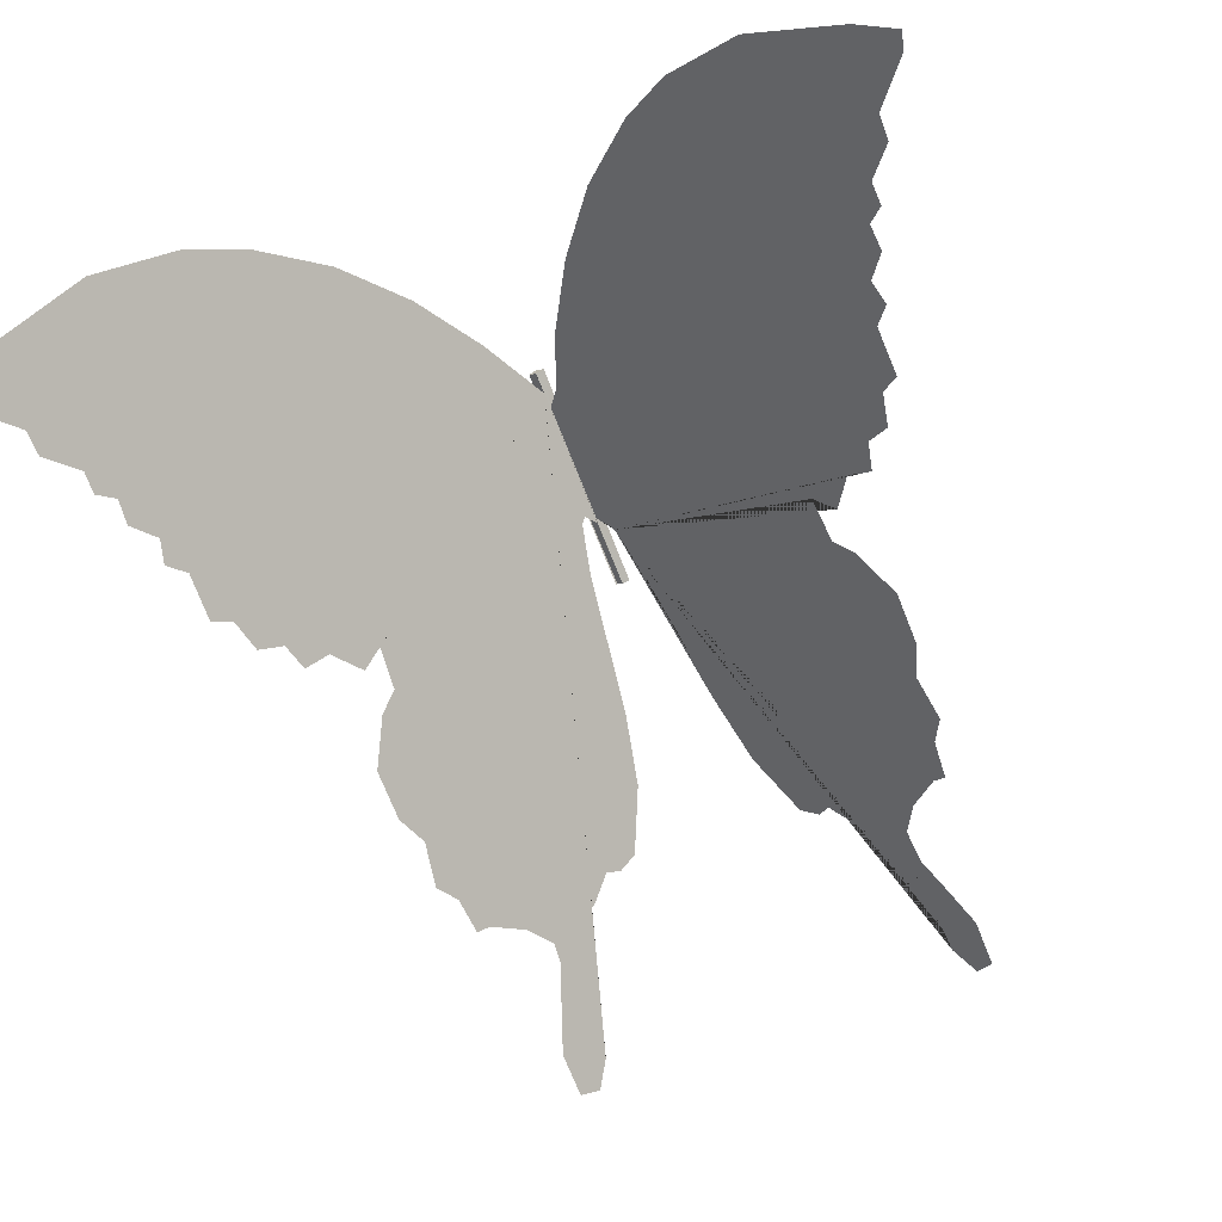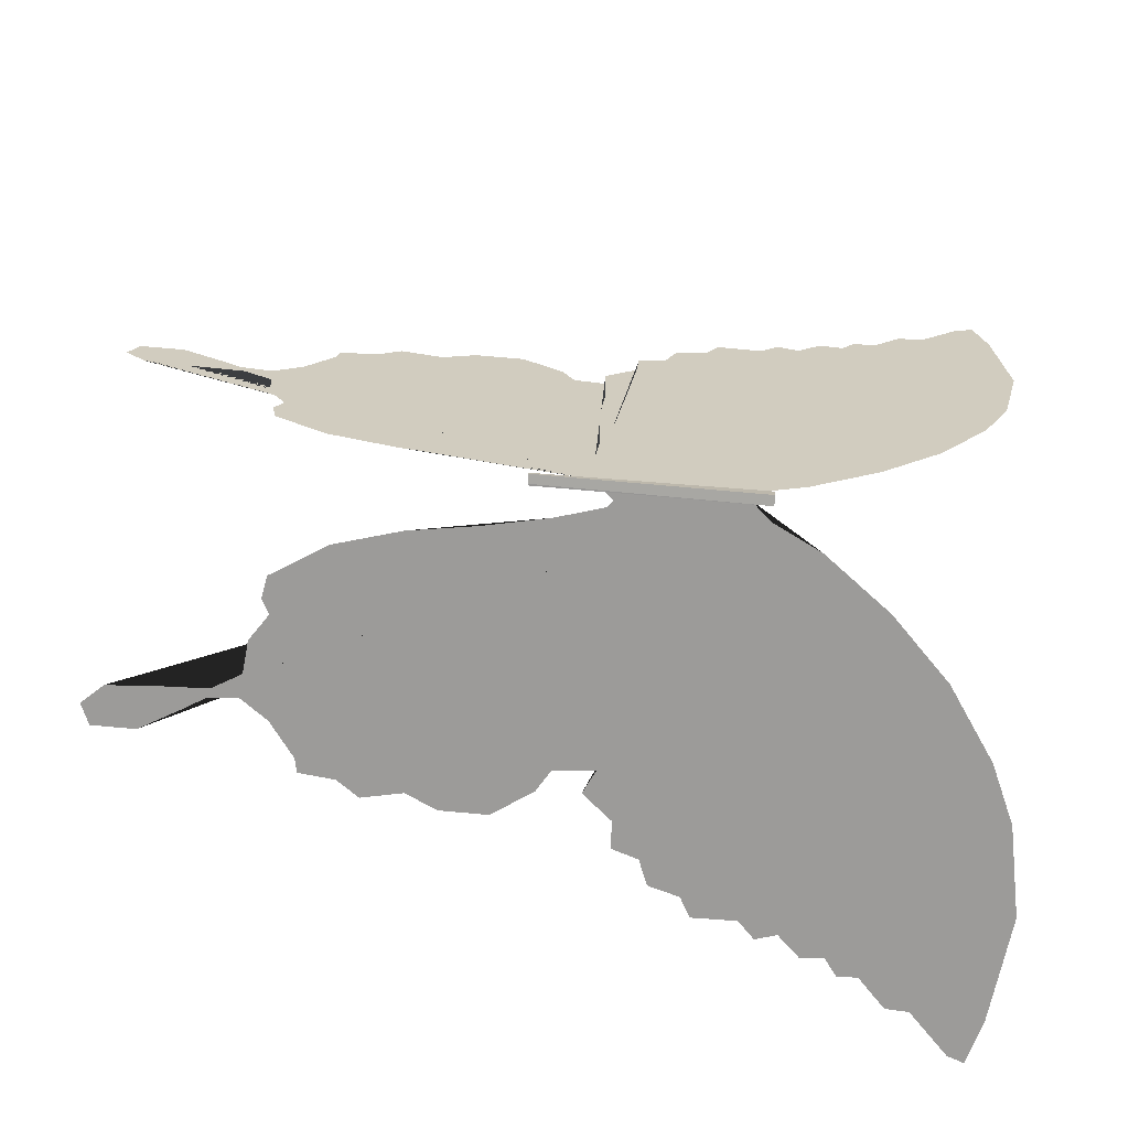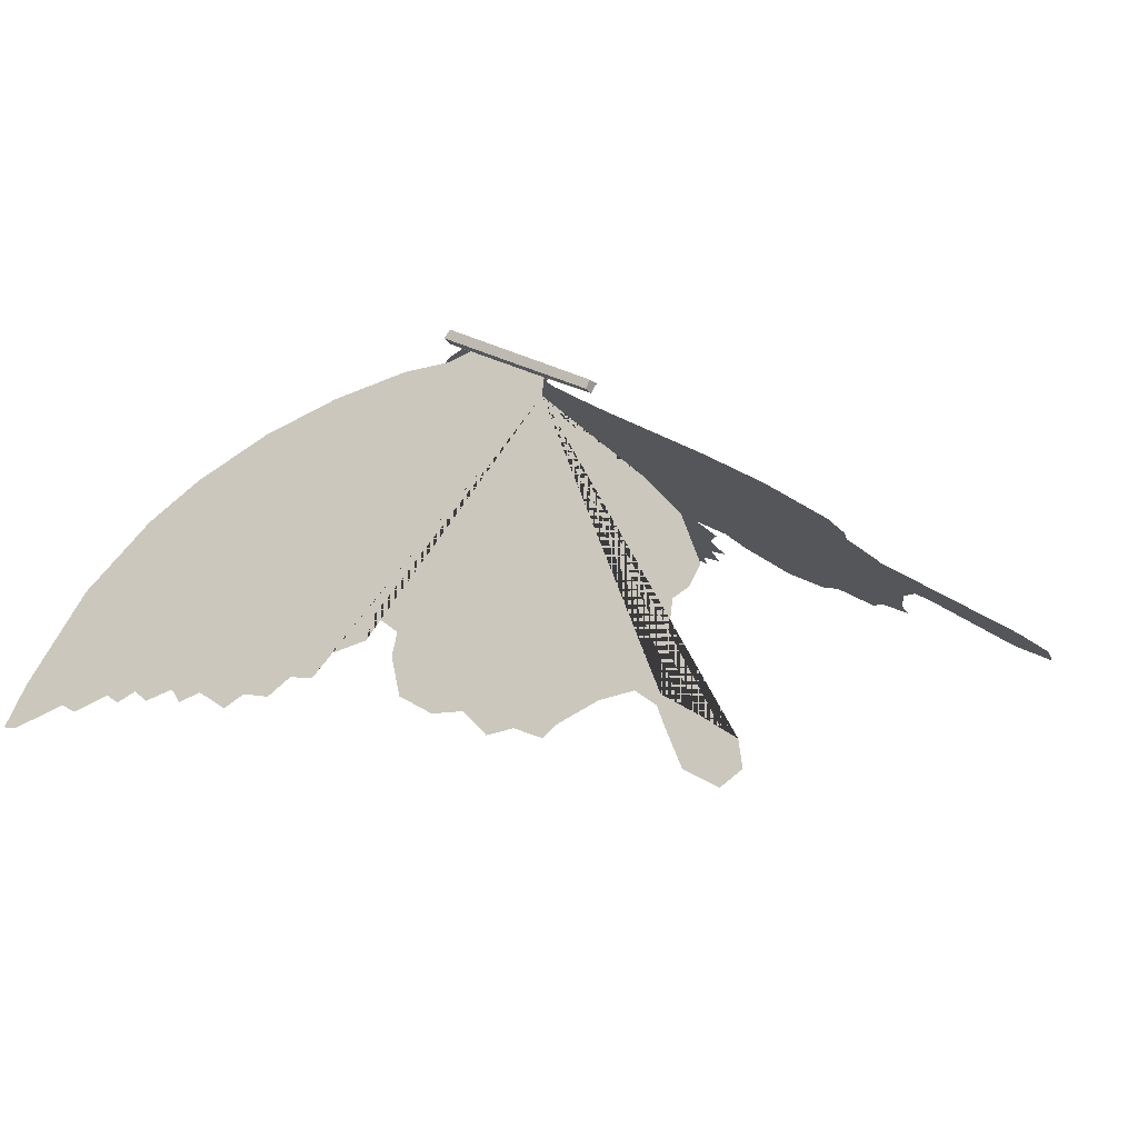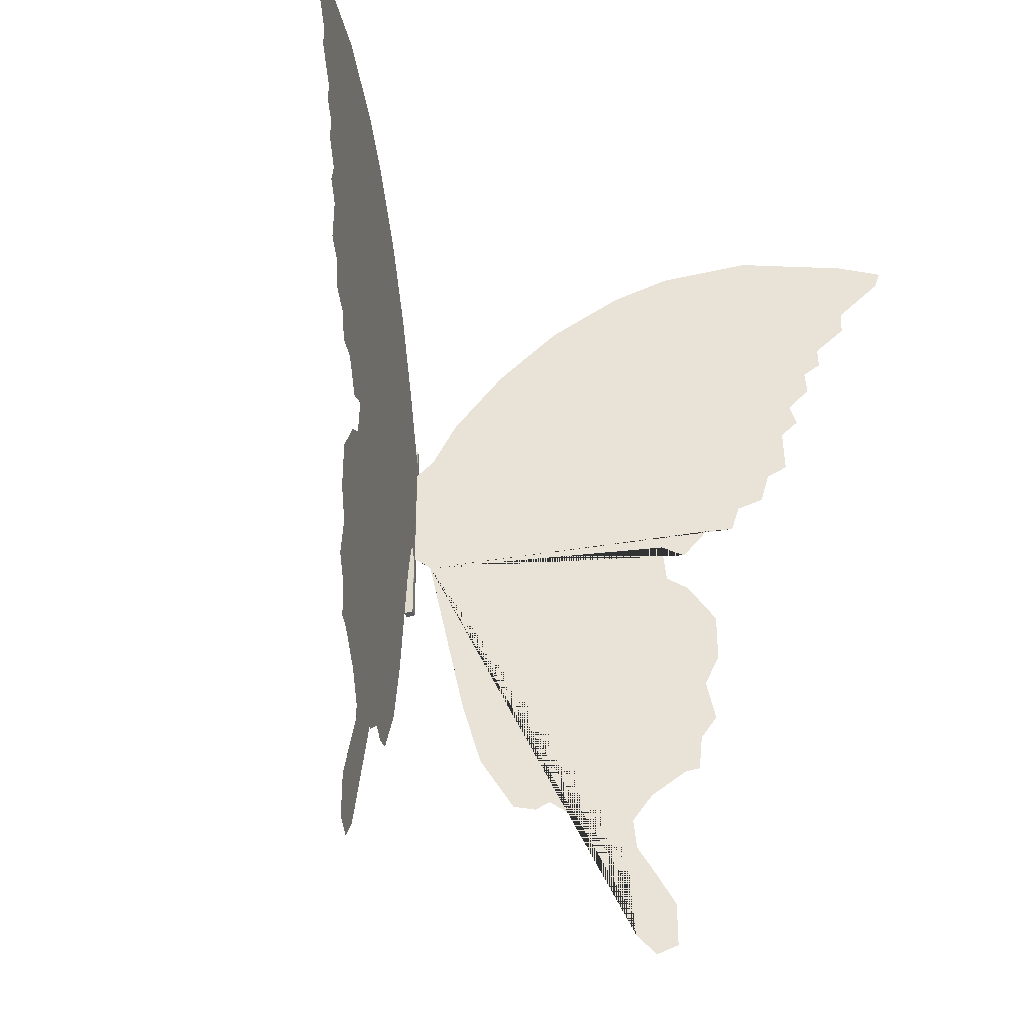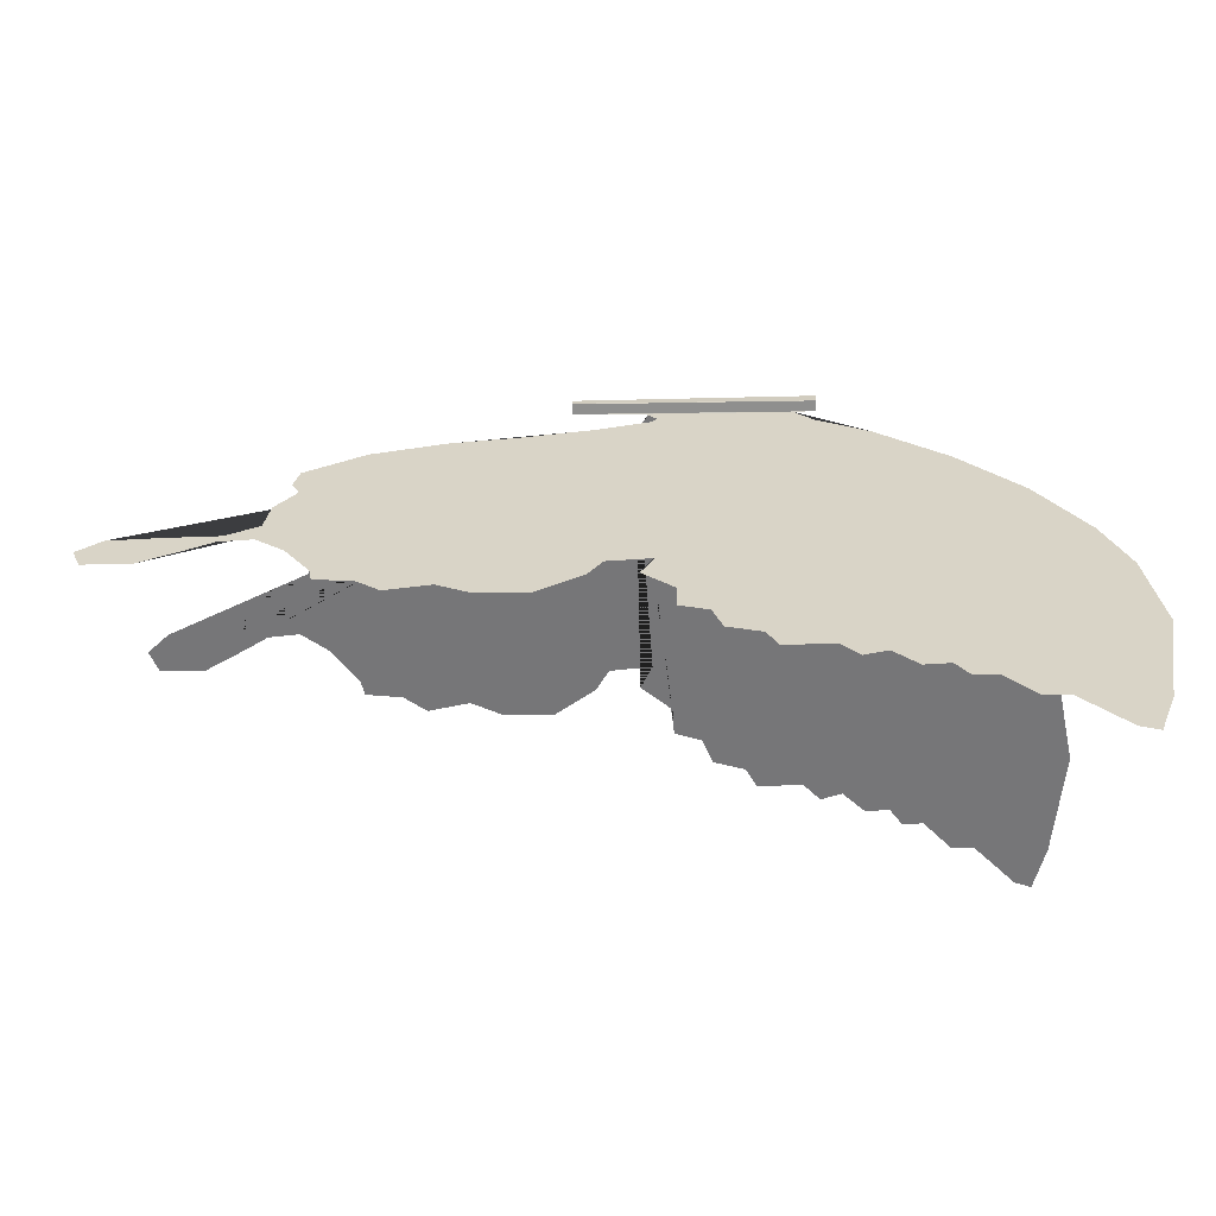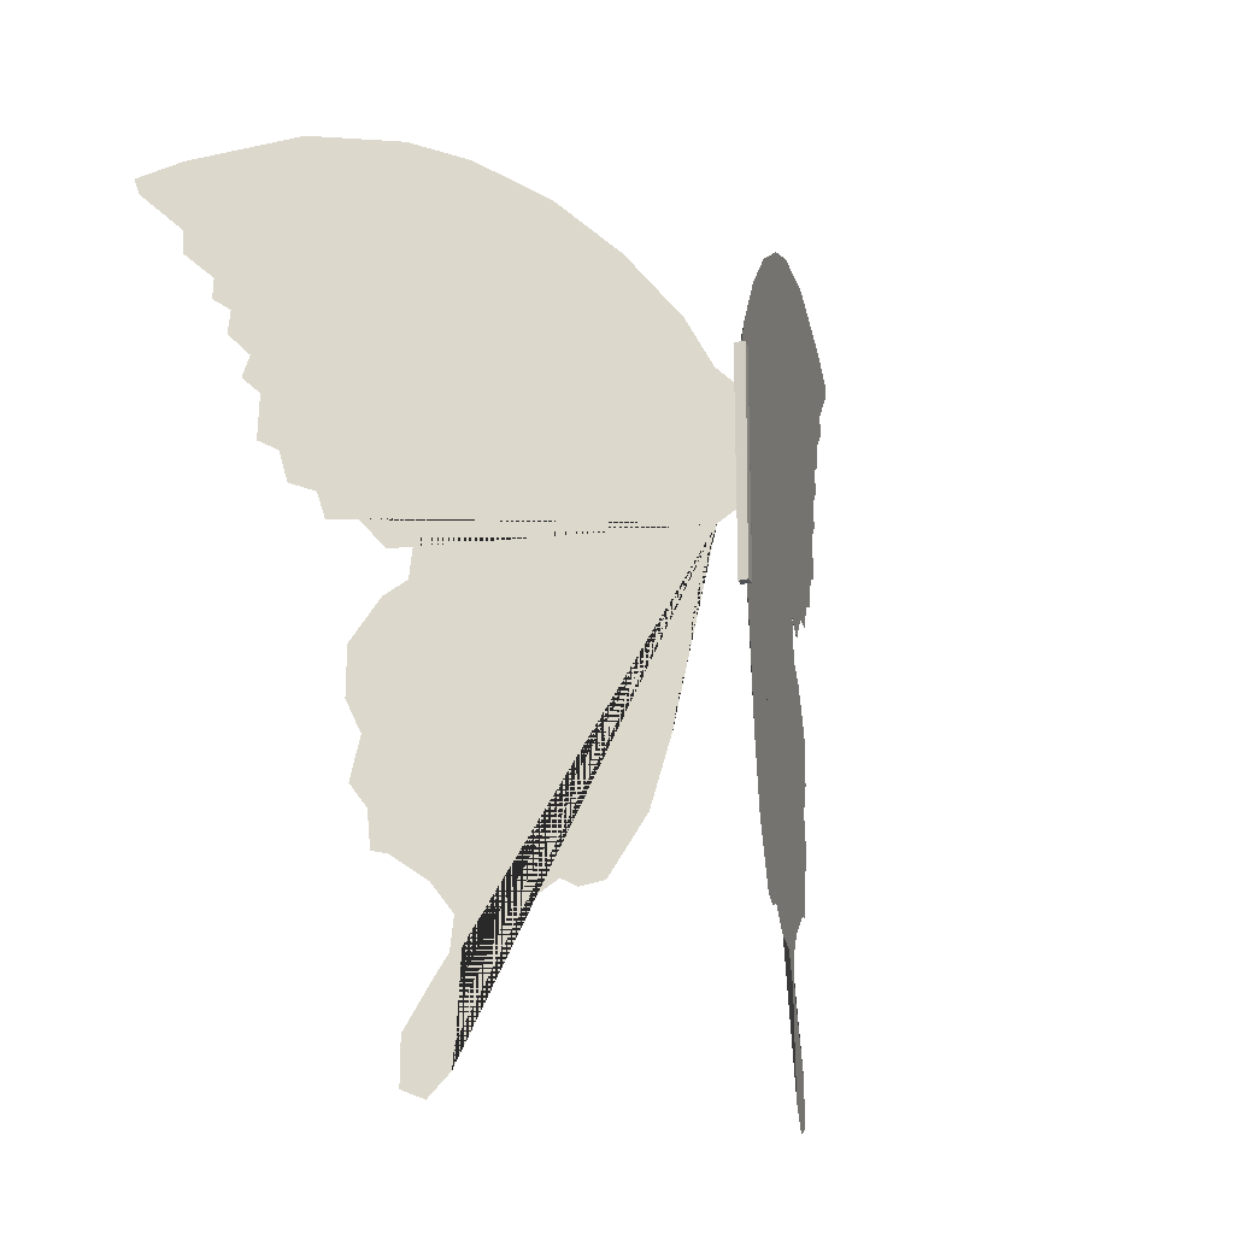
<metadata>
{"format":"obj","ext":"obj","renderer":"f3d","projection":"perspective","resolution":1024,"background":"white","views":[{"elev":-72.5,"azim":21.7,"up":"+Y"},{"elev":66.7,"azim":-84.7,"up":"+Y"},{"elev":20.2,"azim":141.7,"up":"+Y"},{"elev":-35.3,"azim":-37.1,"up":"+Z"},{"elev":-13.9,"azim":-87.2,"up":"+Y"},{"elev":-22.3,"azim":145.9,"up":"+Z"}]}
</metadata>
<code>
o Cube
v -0.001272 -0.01523 -0.1231
v -0.01331 0.003189 -0.1231
v 0.00295 0.01355 -0.1231
v 0.01319 -0.003312 -0.1231
v -0.000498 -0.016 0.3521
v -0.016 0.000498 0.3521
v 0.000498 0.016 0.3521
v 0.016 -0.000498 0.3521
v -0.016 0.000498 -0.1231
v -0.016 0.000498 0.3521
v -0.001332 -0.01678 0.01805
v 8.2e-05 -0.01656 0.308
v -0.01805 -0.0325 0.0436
v -0.02806 -0.0419 0.03215
v -0.05059 -0.06307 -0.07087
v -0.07228 -0.08345 -0.214
v -0.08896 -0.09913 -0.3593
v -0.1198 -0.1281 -0.5059
v -0.1749 -0.1799 -0.6261
v -0.2108 -0.2136 -0.6364
v -0.2341 -0.2355 -0.6192
v -0.2775 -0.2763 -0.6604
v -0.3309 -0.3265 -0.6696
v -0.3584 -0.3523 -0.7348
v -0.3617 -0.3555 -0.8447
v -0.3676 -0.3609 -0.95
v -0.3993 -0.3907 -0.9981
v -0.4335 -0.4229 -0.9786
v -0.4335 -0.4229 -0.8825
v -0.3959 -0.3876 -0.792
v -0.3743 -0.3672 -0.7428
v -0.3693 -0.3625 -0.6753
v -0.4018 -0.3931 -0.6146
v -0.4577 -0.4456 -0.5597
v -0.481 -0.4675 -0.5528
v -0.4869 -0.473 -0.4738
v -0.5127 -0.4973 -0.4246
v -0.4986 -0.484 -0.333
v -0.5219 -0.506 -0.2643
v -0.5219 -0.506 -0.1579
v -0.4769 -0.4636 -0.06858
v -0.4418 -0.4307 -0.03882
v -0.4352 -0.4244 0.05161
v -0.4735 -0.4605 0.02528
v -0.5144 -0.4989 0.09053
v -0.5595 -0.5412 0.09282
v -0.5728 -0.5538 0.1512
v -0.6145 -0.593 0.1729
v -0.6287 -0.6063 0.2416
v -0.6612 -0.6369 0.2657
v -0.6596 -0.6353 0.3641
v -0.6879 -0.6619 0.4007
v -0.6771 -0.6518 0.4477
v -0.7121 -0.6847 0.4969
v -0.7088 -0.6815 0.5484
v -0.7371 -0.7082 0.5759
v -0.7363 -0.7074 0.6217
v -0.7847 -0.7529 0.6823
v -0.7864 -0.7544 0.7339
v -0.8556 -0.8195 0.8231
v -0.8648 -0.8281 0.8598
v -0.7914 -0.7591 0.8907
v -0.6137 -0.5922 0.925
v -0.4644 -0.4519 0.8907
v -0.3684 -0.3617 0.8357
v -0.2516 -0.252 0.7316
v -0.1524 -0.1587 0.6022
v -0.06894 -0.08031 0.4557
v -0.0289 -0.04269 0.3492
v 0.0187 -0.03311 0.009948
v 0.02872 -0.04252 -0.001499
v 0.05124 -0.06368 -0.1045
v 0.07293 -0.08406 -0.2476
v 0.08961 -0.09974 -0.393
v 0.1205 -0.1287 -0.5395
v 0.1755 -0.1805 -0.6597
v 0.2114 -0.2142 -0.67
v 0.2348 -0.2361 -0.6528
v 0.2781 -0.2769 -0.694
v 0.3315 -0.3271 -0.7032
v 0.3591 -0.3529 -0.7685
v 0.3624 -0.3561 -0.8783
v 0.3682 -0.3616 -0.9837
v 0.3999 -0.3913 -1.032
v 0.4341 -0.4235 -1.012
v 0.4341 -0.4235 -0.9161
v 0.3966 -0.3882 -0.8257
v 0.3749 -0.3678 -0.7765
v 0.3699 -0.3631 -0.7089
v 0.4024 -0.3937 -0.6483
v 0.4583 -0.4462 -0.5933
v 0.4817 -0.4682 -0.5864
v 0.4875 -0.4736 -0.5075
v 0.5134 -0.4979 -0.4582
v 0.4992 -0.4846 -0.3667
v 0.5226 -0.5066 -0.298
v 0.5226 -0.5066 -0.1915
v 0.4775 -0.4642 -0.1022
v 0.4425 -0.4313 -0.07247
v 0.4358 -0.425 0.01796
v 0.4742 -0.4611 -0.008368
v 0.5151 -0.4995 0.05688
v 0.5601 -0.5418 0.05917
v 0.5735 -0.5544 0.1176
v 0.6152 -0.5936 0.1393
v 0.6293 -0.6069 0.208
v 0.6619 -0.6375 0.232
v 0.6602 -0.6359 0.3305
v 0.6886 -0.6626 0.3671
v 0.6777 -0.6524 0.414
v 0.7128 -0.6853 0.4633
v 0.7094 -0.6822 0.5148
v 0.7378 -0.7088 0.5422
v 0.737 -0.708 0.588
v 0.7853 -0.7535 0.6487
v 0.787 -0.7551 0.7002
v 0.8562 -0.8201 0.7895
v 0.8654 -0.8287 0.8261
v 0.792 -0.7598 0.857
v 0.6143 -0.5928 0.8914
v 0.465 -0.4525 0.857
v 0.3691 -0.3623 0.8021
v 0.2523 -0.2526 0.6979
v 0.153 -0.1593 0.5686
v 0.06965 -0.0804 0.422
v 0.02976 -0.04235 0.3156
v 0.000498 -0.016 0.02748
v 0.001176 -0.01532 0.277
f 1 2 3 4
f 5 8 7 6
f 1 5 6 2
f 2 6 7 3
f 3 7 8 4
f 5 1 4 8
f 6 2 9 10
f 1 5 12 11
f 8 4 127 128
f 12 69 68 67 66 65 64 63 62 61 60 59 58 57 56 55 54 53 52 51 50 49 48 47 46 45 44 43 42 41 40 39 38 37 36 35 34 33 32 31 30 29 28 27 26 25 24 23 22 21 20 19 18 17 16 15 14 13 11
f 71 72 73 74 75 76 77 78 79 80 81 82 83 84 85 86 87 88 89 90 91 92 93 94 95 96 97 98 99 100 101 102 103 104 105 106 107 108 109 110 111 112 113 114 115 116 117 118 119 120 121 122 123 124 125 126 128 127 70

</code>
